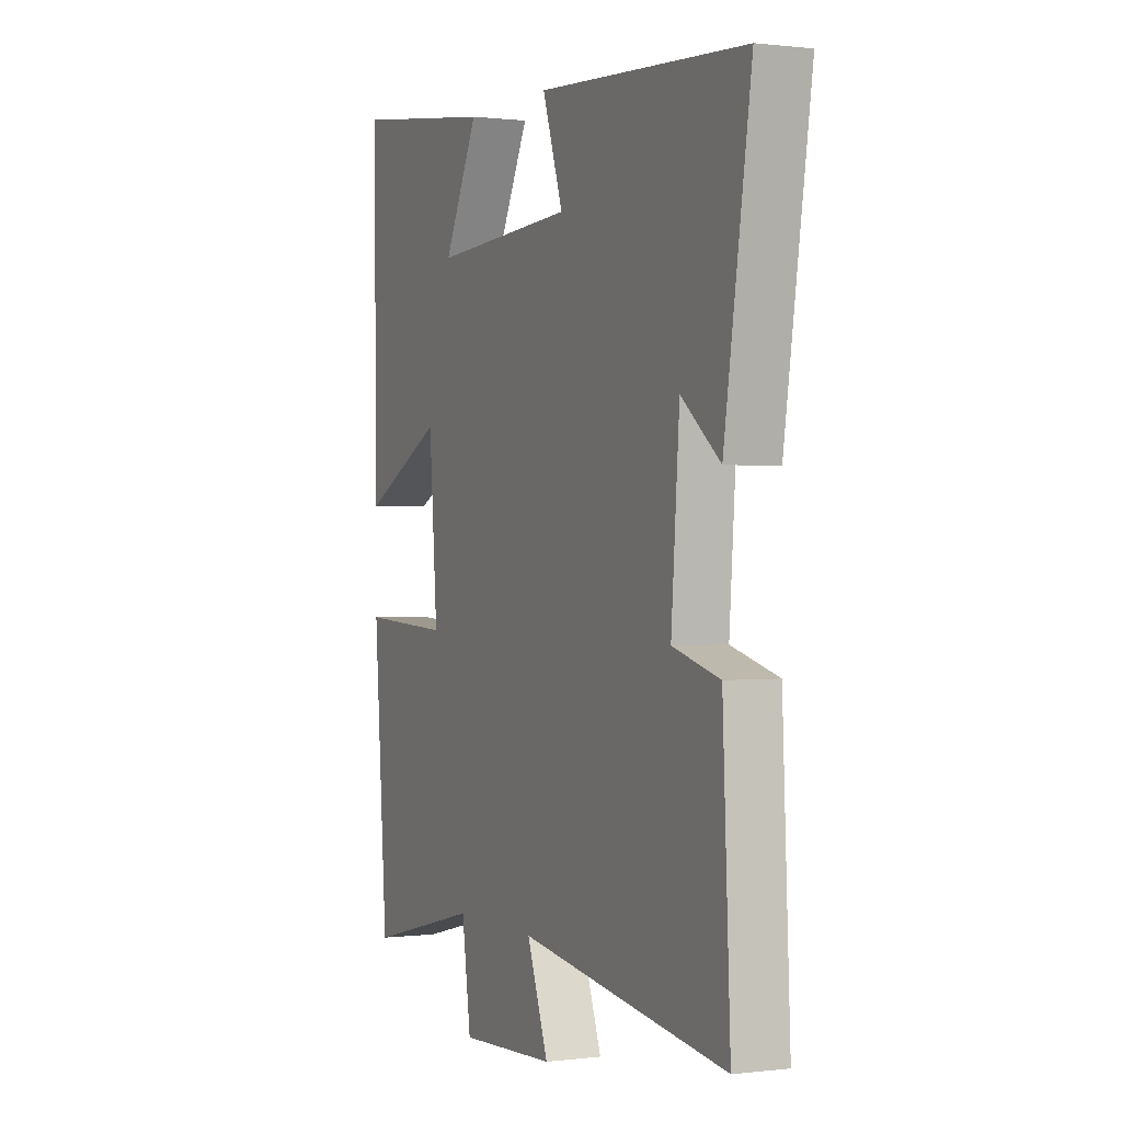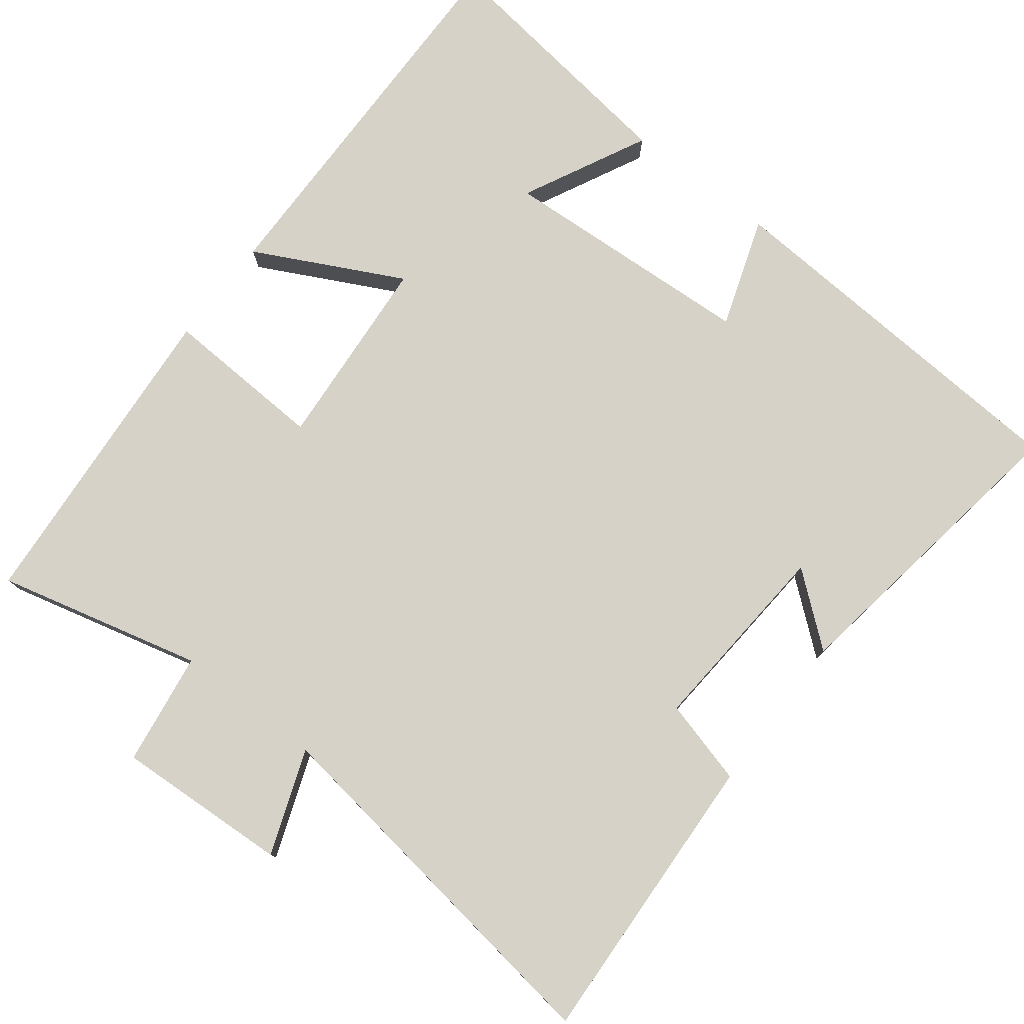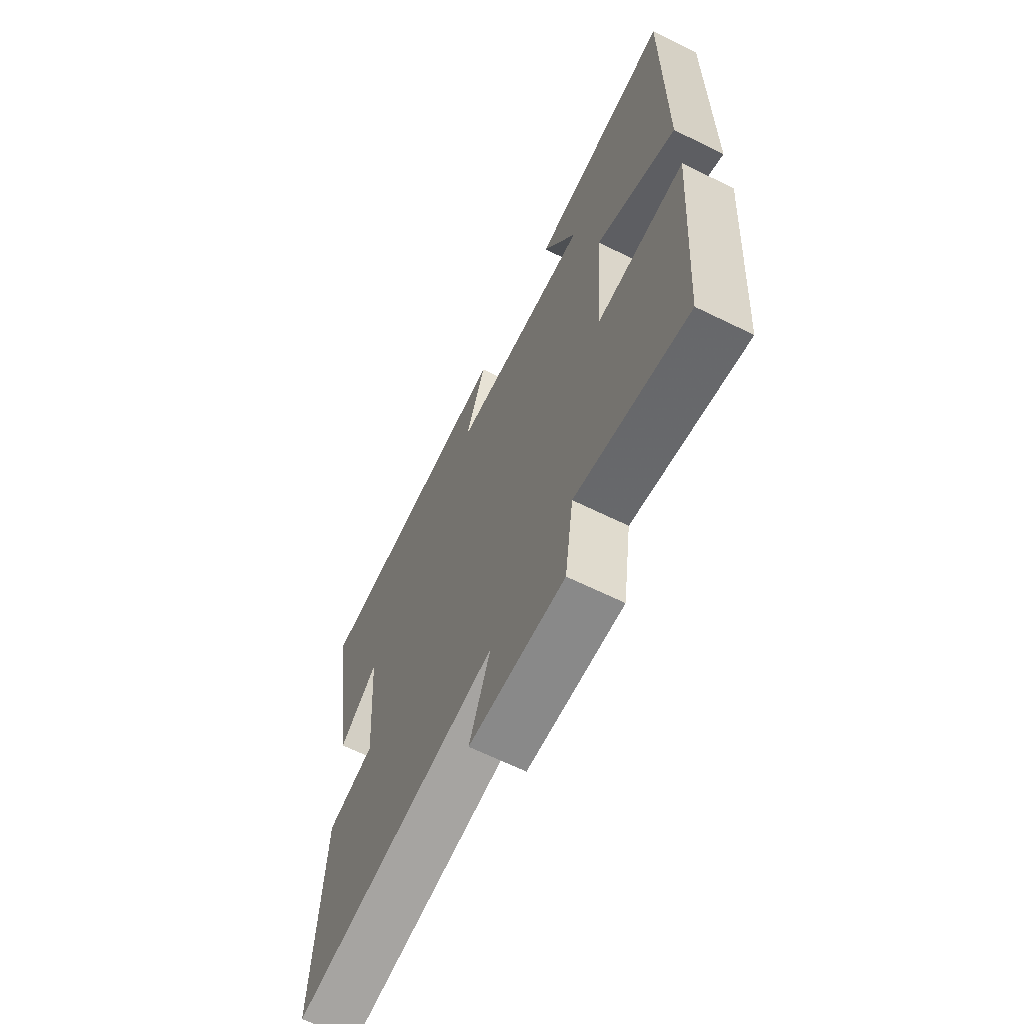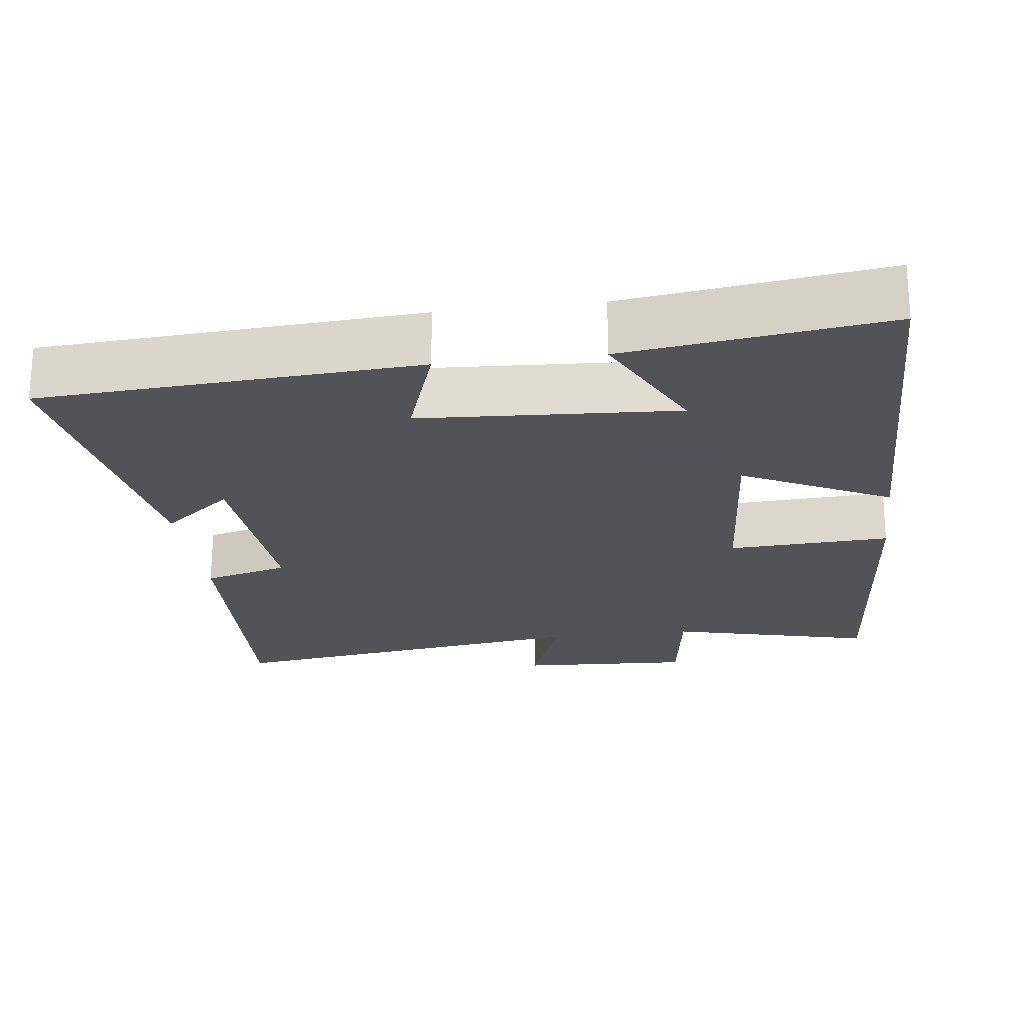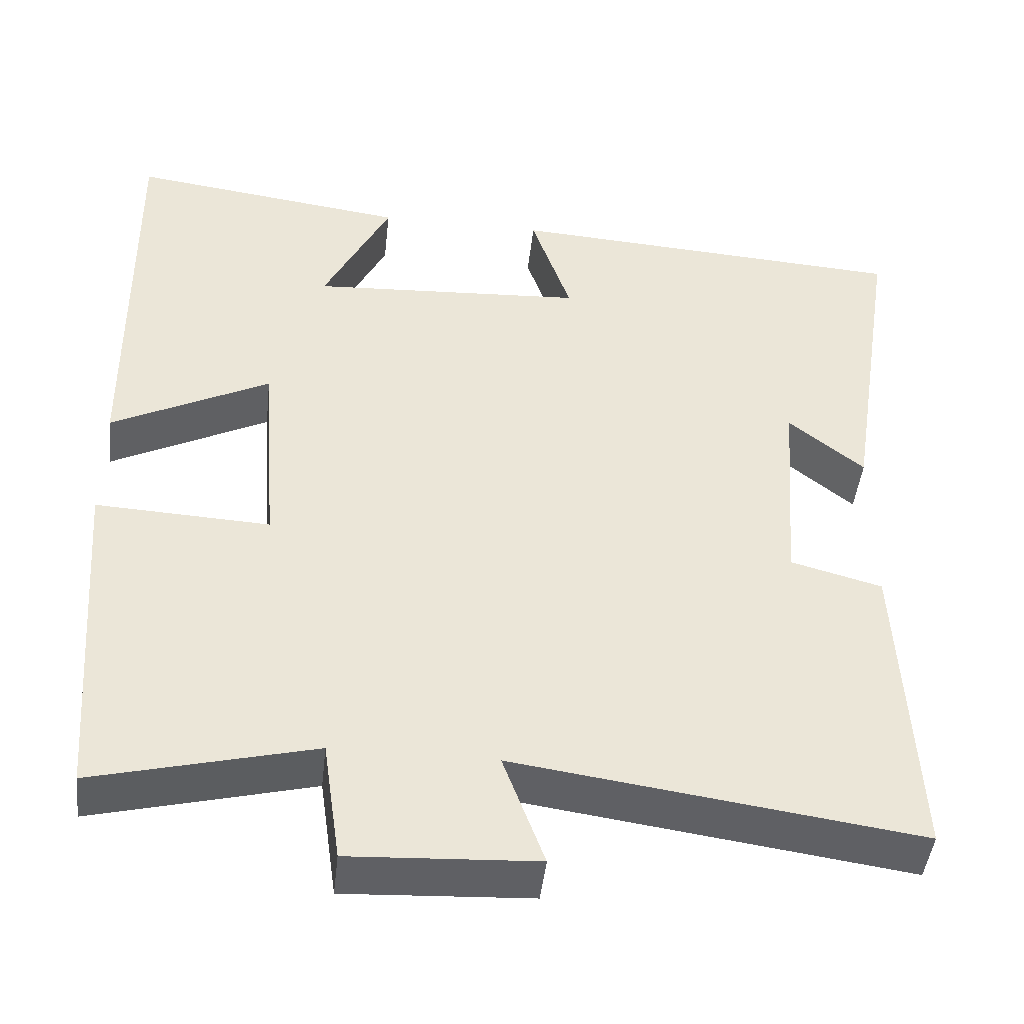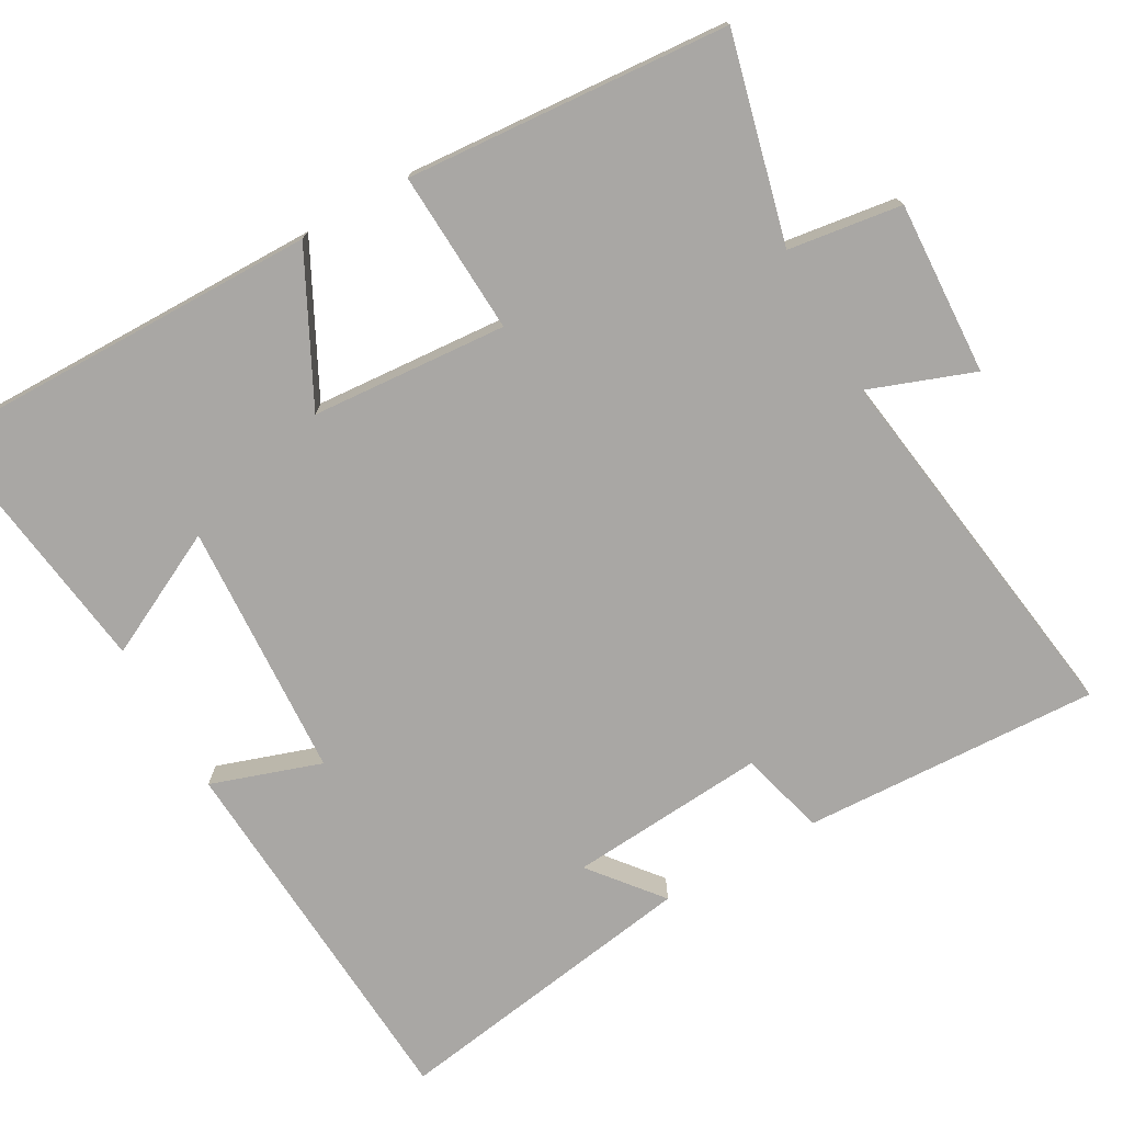
<metadata>
{"format":"obj","ext":"obj","renderer":"f3d","projection":"perspective","resolution":1024,"background":"white","views":[{"elev":0.5,"azim":-114.7,"up":"+Z"},{"elev":78.0,"azim":-142.4,"up":"+Y"},{"elev":-66.0,"azim":63.8,"up":"+Z"},{"elev":-22.5,"azim":7.2,"up":"+Y"},{"elev":-45.3,"azim":173.7,"up":"+Z"},{"elev":-74.7,"azim":119.5,"up":"+Y"}]}
</metadata>
<code>
v 0.506 0.07 0.547
v 0.5 0.07 0.018
v 0.301 0.07 0.119
v 0.281 0.07 -0.145
v 0.5 0.07 -0.134
v 0.467 0.07 -0.569
v 0.191 0.07 -0.5
v 0.169 0.07 -0.653
v -0.065 0.07 -0.641
v -0.013 0.07 -0.5
v -0.519 0.07 -0.571
v -0.5 0.07 -0.171
v -0.385 0.07 -0.14
v -0.405 0.07 0.126
v -0.5 0.07 0.049
v -0.565 0.07 0.468
v -0.057 0.07 0.5
v -0.107 0.07 0.352
v 0.239 0.07 0.332
v 0.155 0.07 0.5
v 0.506 0 0.547
v 0.5 0 0.018
v 0.301 0 0.119
v 0.281 0 -0.145
v 0.5 0 -0.134
v 0.467 0 -0.569
v 0.191 0 -0.5
v 0.169 0 -0.653
v -0.065 0 -0.641
v -0.013 0 -0.5
v -0.519 0 -0.571
v -0.5 0 -0.171
v -0.385 0 -0.14
v -0.405 0 0.126
v -0.5 0 0.049
v -0.565 0 0.468
v -0.057 0 0.5
v -0.107 0 0.352
v 0.239 0 0.332
v 0.155 0 0.5
f 19 20 1 2
f 18 19 2 3
f 16 17 18
f 16 18 3 4
f 14 15 16
f 14 16 4
f 13 14 4
f 12 13 4
f 11 12 4
f 10 11 4
f 7 8 9 10
f 7 10 4 5
f 5 6 7
f 22 21 40 39
f 23 22 39 38
f 38 37 36
f 24 23 38 36
f 36 35 34
f 24 36 34
f 24 34 33
f 24 33 32
f 24 32 31
f 24 31 30
f 30 29 28 27
f 25 24 30 27
f 27 26 25
f 1 21 22 2
f 2 22 23 3
f 3 23 24 4
f 4 24 25 5
f 5 25 26 6
f 6 26 27 7
f 7 27 28 8
f 8 28 29 9
f 9 29 30 10
f 10 30 31 11
f 11 31 32 12
f 12 32 33 13
f 13 33 34 14
f 14 34 35 15
f 15 35 36 16
f 16 36 37 17
f 17 37 38 18
f 18 38 39 19
f 19 39 40 20
f 20 40 21 1

</code>
